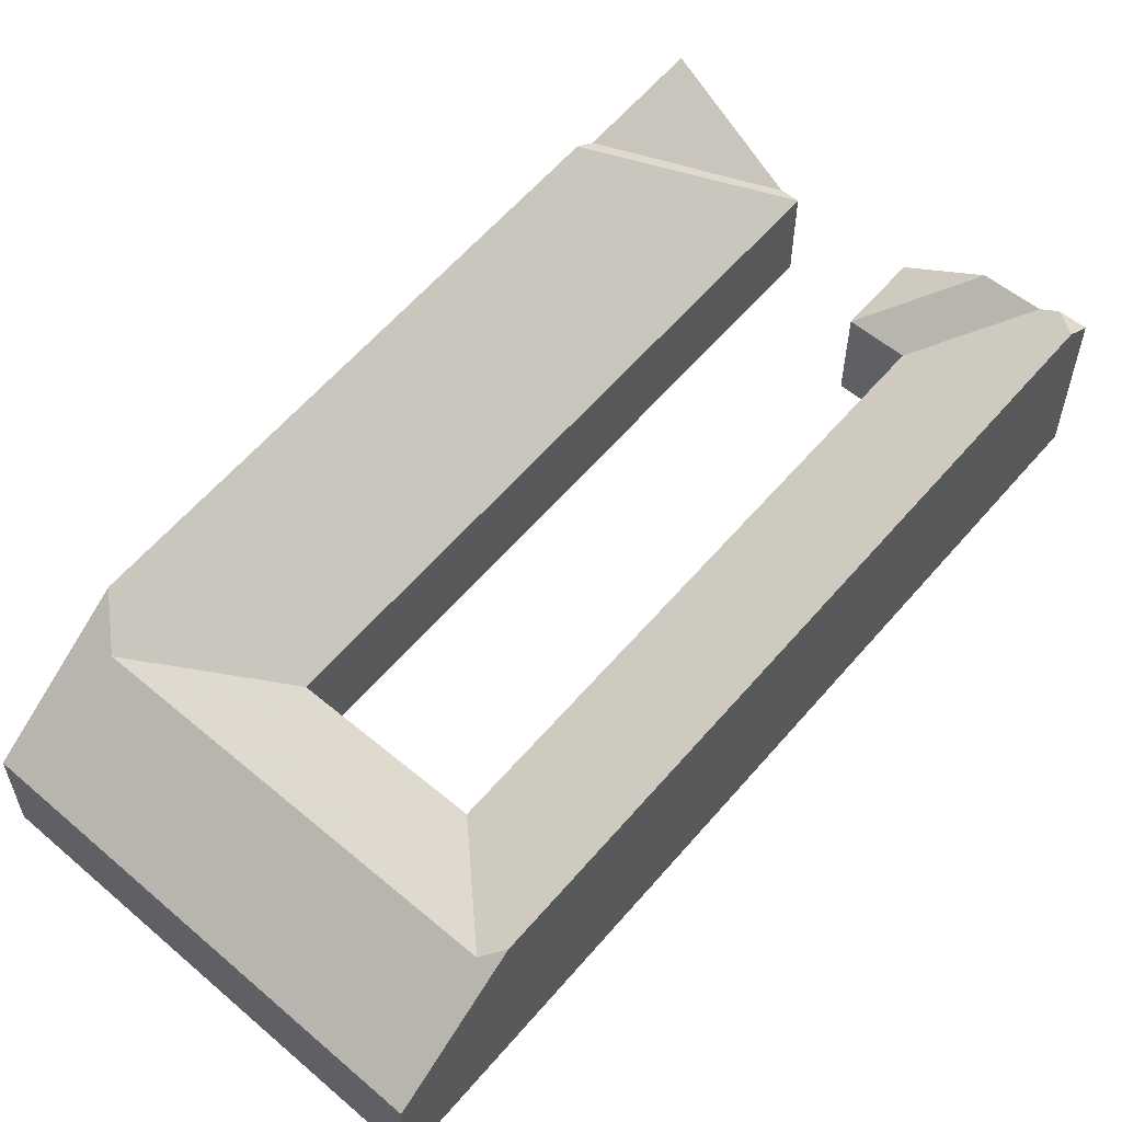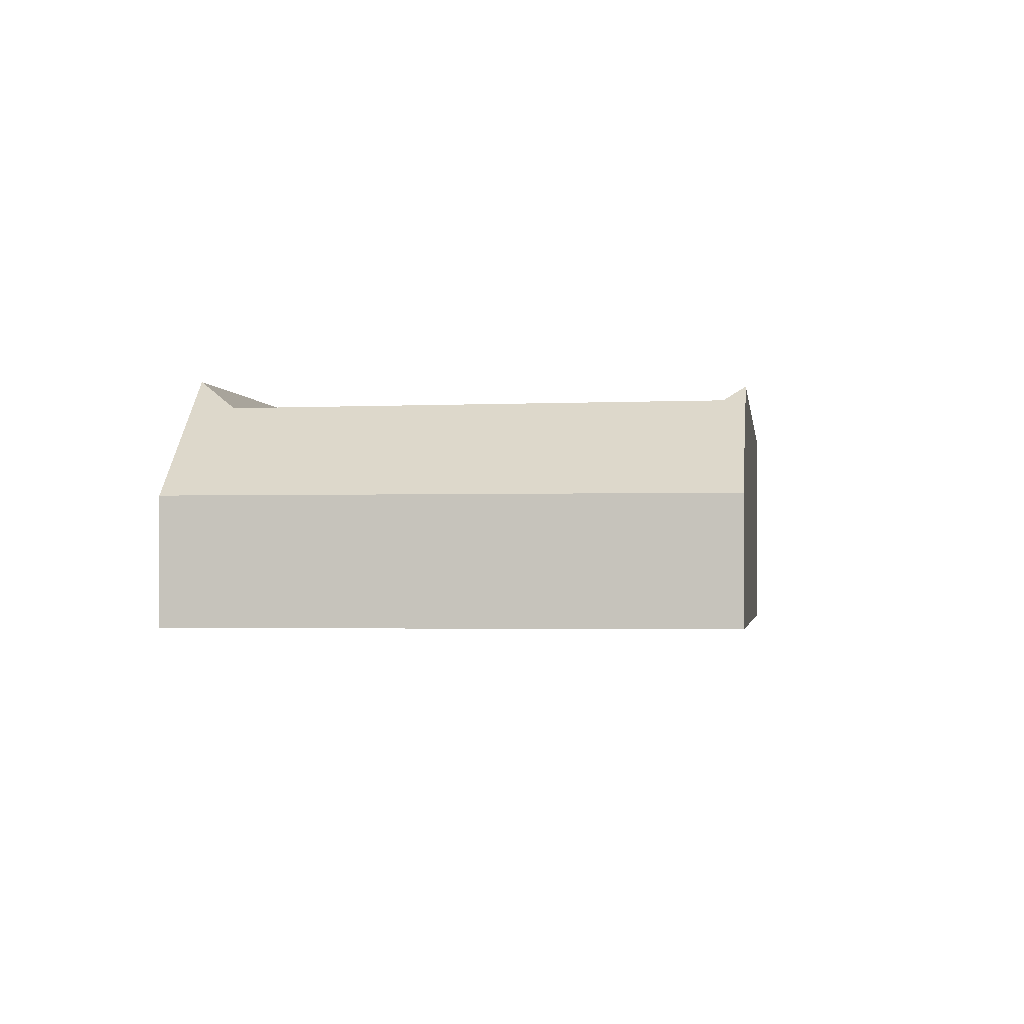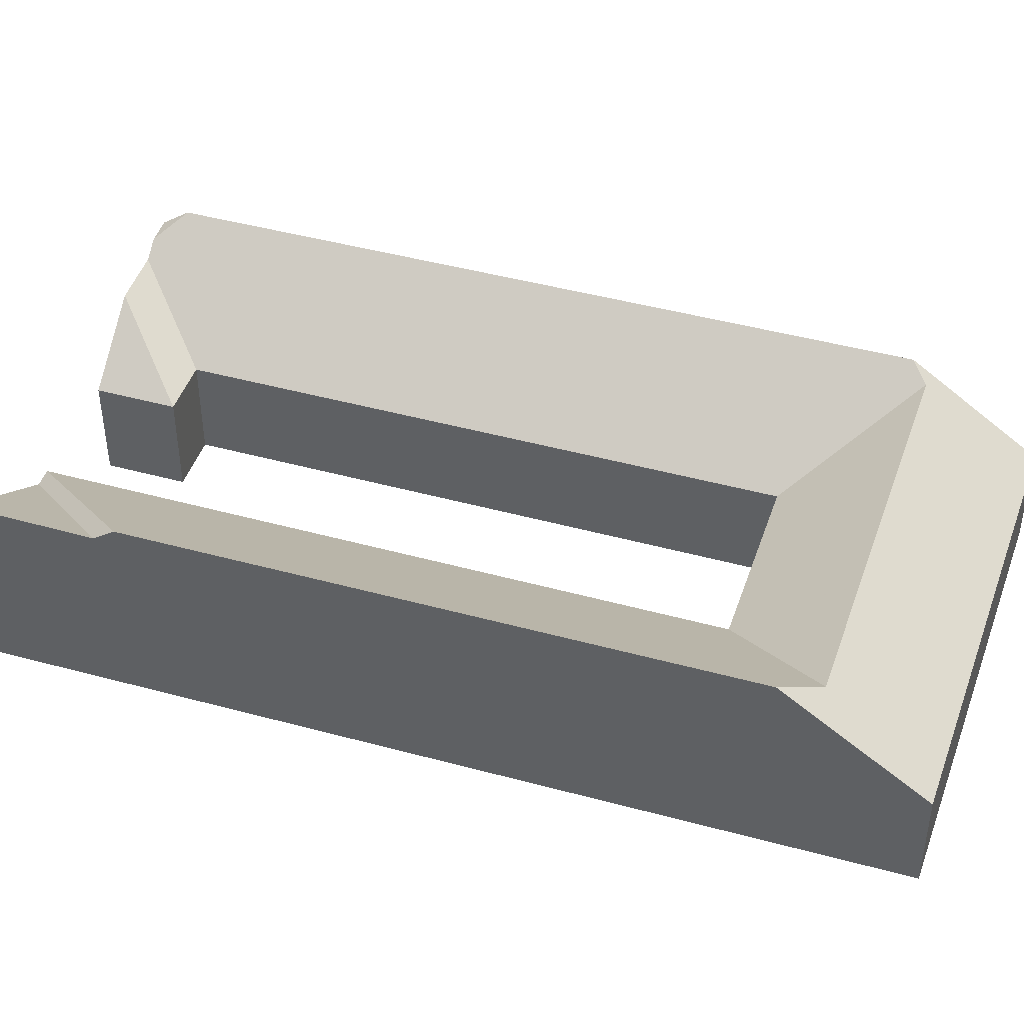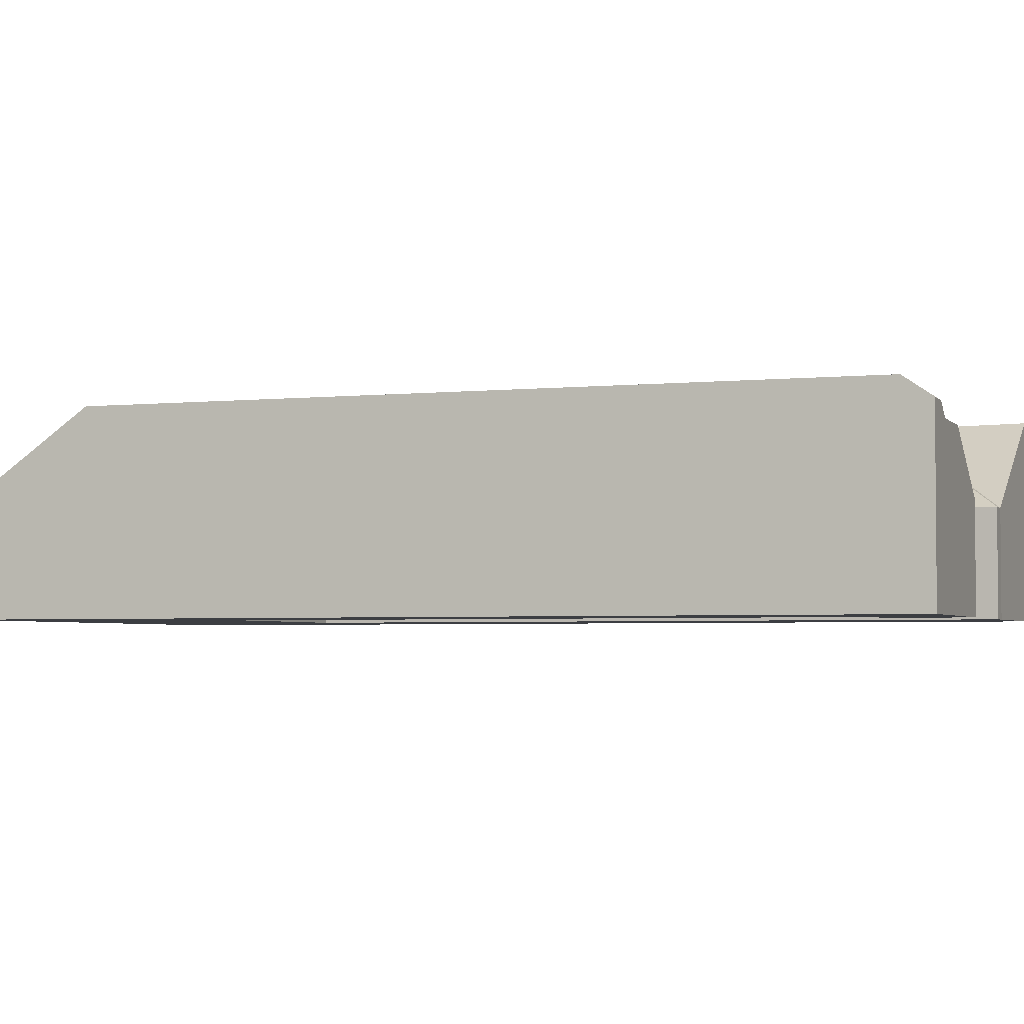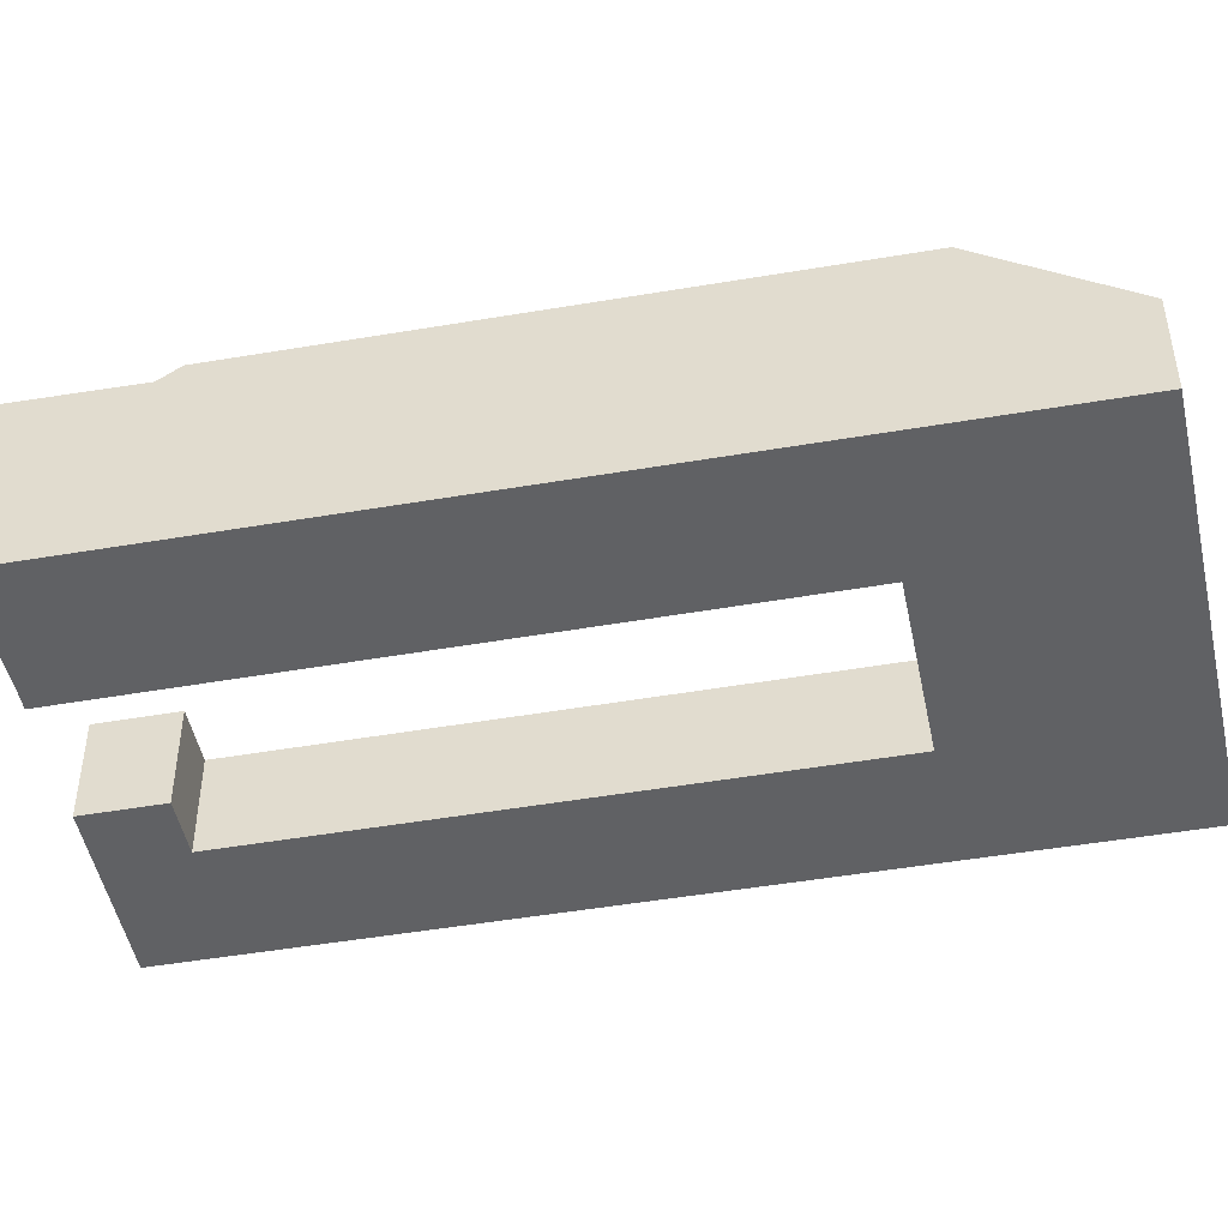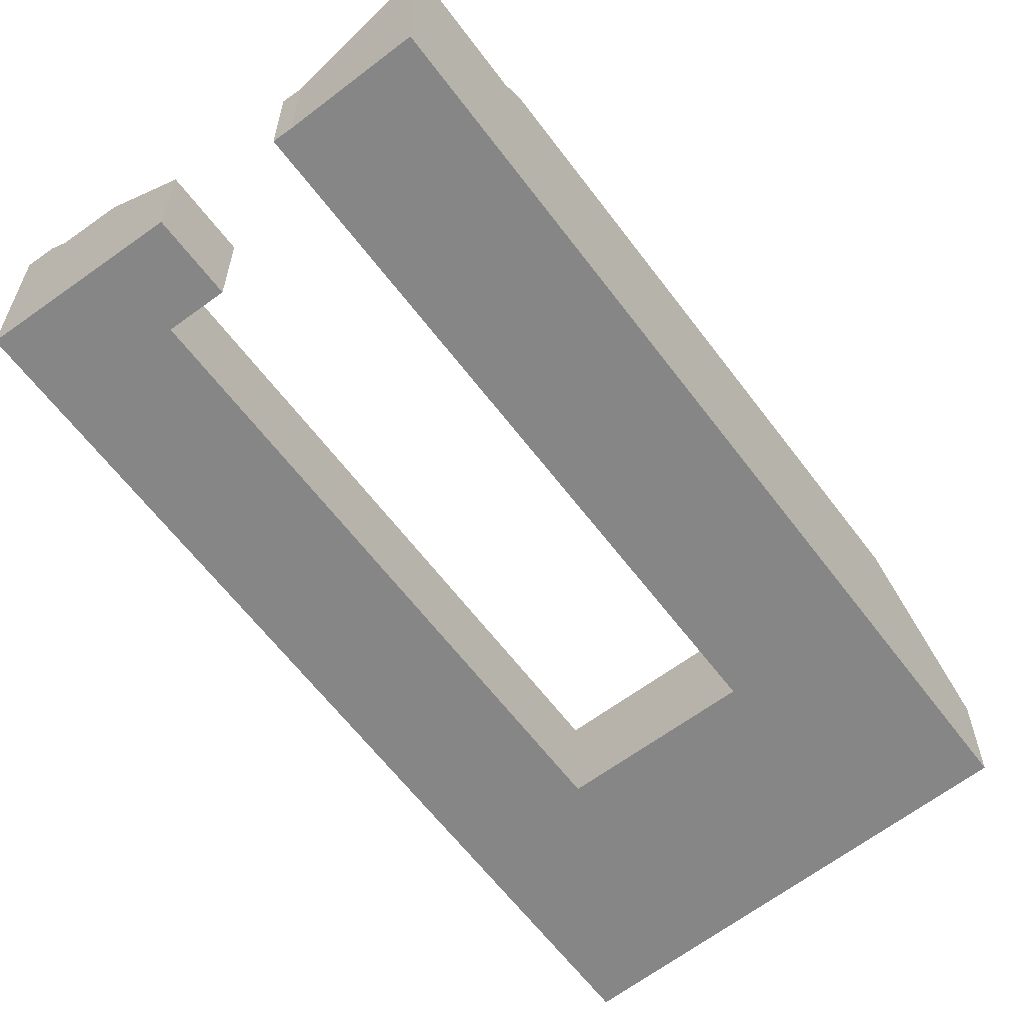
<metadata>
{"format":"obj","ext":"obj","renderer":"f3d","projection":"perspective","resolution":1024,"background":"white","views":[{"elev":59.3,"azim":-123.1,"up":"+Y"},{"elev":-1.7,"azim":-157.0,"up":"+Y"},{"elev":44.6,"azim":124.5,"up":"+Y"},{"elev":-3.3,"azim":-52.6,"up":"+Y"},{"elev":-47.0,"azim":117.9,"up":"+Y"},{"elev":-62.1,"azim":53.6,"up":"+Y"}]}
</metadata>
<code>
v 3.371 0.01598 5.965
v 3.376 0.003971 5.982
v 3.392 0.003971 5.977
v 3.486 -0.03951 5.947
v 3.471 -0.03951 5.9
v 3.438 -0.004313 5.962
v 3.437 -0.03951 5.91
v 3.403 -0.004005 5.973
v 3.438 -0.03951 5.526
v 3.483 0.00697 5.444
v 3.245 0.008635 5.511
v 3.331 -0.03951 5.557
v 3.238 0.01623 5.524
v 3.331 -0.1029 5.557
v 3.331 -0.03951 5.557
v 3.437 -0.03951 5.91
v 3.437 -0.1029 5.91
v 3.331 -0.1029 5.557
v 3.438 -0.1029 5.526
v 3.438 -0.03951 5.526
v 3.331 -0.03951 5.557
v 3.557 -0.03951 5.925
v 3.438 -0.03951 5.526
v 3.438 -0.1029 5.526
v 3.557 -0.1029 5.925
v 3.238 0.01623 5.524
v 3.215 -0.03951 5.448
v 3.215 -0.1029 5.448
v 3.376 -0.1029 5.982
v 3.376 0.003971 5.982
v 3.371 0.01598 5.965
v 3.403 -0.004005 5.973
v 3.392 0.003971 5.977
v 3.376 0.003971 5.982
v 3.486 -0.03951 5.947
v 3.438 -0.004313 5.962
v 3.486 -0.1029 5.947
v 3.376 -0.1029 5.982
v 3.486 -0.1029 5.947
v 3.471 -0.1029 5.9
v 3.471 -0.03951 5.9
v 3.486 -0.03951 5.947
v 3.471 -0.03951 5.9
v 3.471 -0.1029 5.9
v 3.437 -0.1029 5.91
v 3.437 -0.03951 5.91
v 3.568 -0.1029 5.921
v 3.568 -0.03951 5.921
v 3.557 -0.03951 5.925
v 3.557 -0.1029 5.925
v 3.621 0.01414 5.824
v 3.617 0.02347 5.811
v 3.51 0.02226 5.459
v 3.484 -0.03951 5.375
v 3.215 -0.03951 5.448
v 3.484 -0.03951 5.375
v 3.484 -0.1029 5.375
v 3.215 -0.1029 5.448
v 3.376 -0.1029 5.982
v 3.215 -0.1029 5.448
v 3.331 -0.1029 5.557
v 3.437 -0.1029 5.91
v 3.438 -0.1029 5.526
v 3.471 -0.1029 5.9
v 3.484 -0.1029 5.375
v 3.486 -0.1029 5.947
v 3.557 -0.1029 5.925
v 3.568 -0.1029 5.921
v 3.644 -0.1029 5.9
v 3.644 0.0155 5.9
v 3.568 -0.03951 5.921
v 3.568 -0.1029 5.921
v 3.644 -0.1029 5.9
v 3.51 0.02226 5.459
v 3.617 0.02347 5.811
v 3.621 0.01414 5.824
v 3.484 -0.03951 5.375
v 3.644 0.0155 5.9
v 3.484 -0.1029 5.375
v 3.644 -0.1029 5.9
f 1 2 3
f 4 5 6
f 7 8 6
f 7 6 5
f 9 10 11
f 9 11 12
f 13 1 3
f 13 3 8
f 13 8 7
f 13 7 12
f 13 12 11
f 14 15 16
f 14 16 17
f 18 19 20
f 18 20 21
f 22 23 24
f 22 24 25
f 26 27 28
f 26 28 29
f 26 29 30
f 26 30 31
f 32 33 34
f 35 36 32
f 35 32 34
f 37 35 38
f 38 35 34
f 39 40 41
f 39 41 42
f 43 44 45
f 43 45 46
f 47 48 49
f 47 49 50
f 48 51 52
f 48 52 22
f 9 22 52
f 9 52 53
f 9 53 10
f 27 13 11
f 27 11 10
f 27 10 54
f 54 10 53
f 55 56 57
f 55 57 58
f 59 60 61
f 59 61 62
f 63 61 60
f 59 62 64
f 63 60 65
f 66 59 64
f 67 63 65
f 68 67 65
f 69 68 65
f 70 71 72
f 70 72 73
f 48 70 51
f 74 75 76
f 77 74 76
f 77 76 78
f 79 77 80
f 80 77 78

</code>
